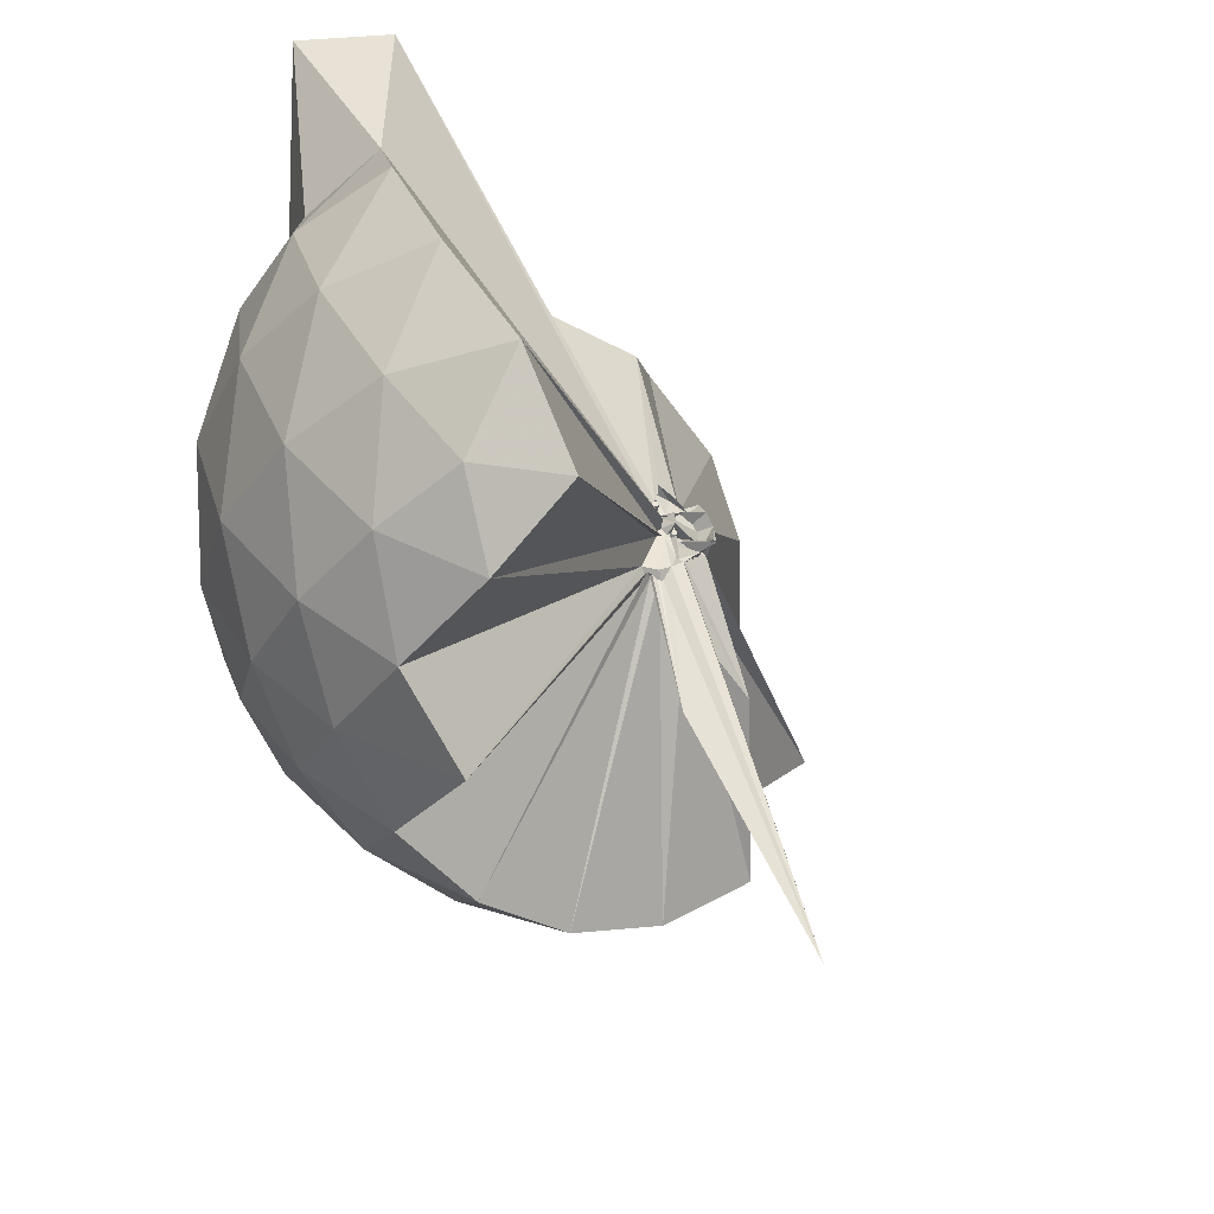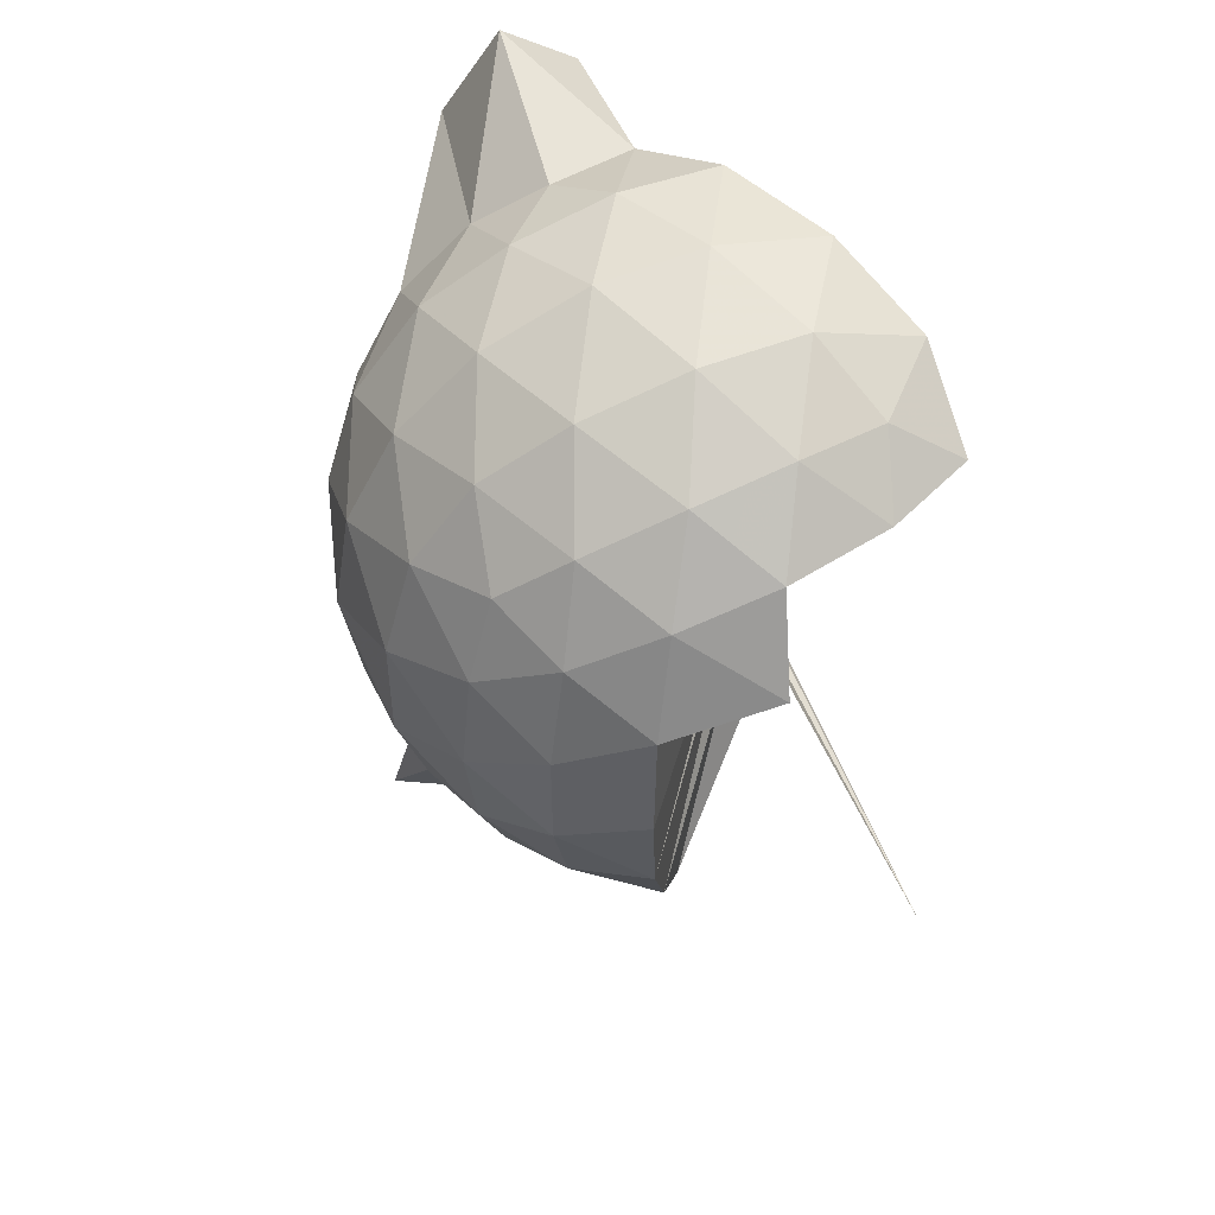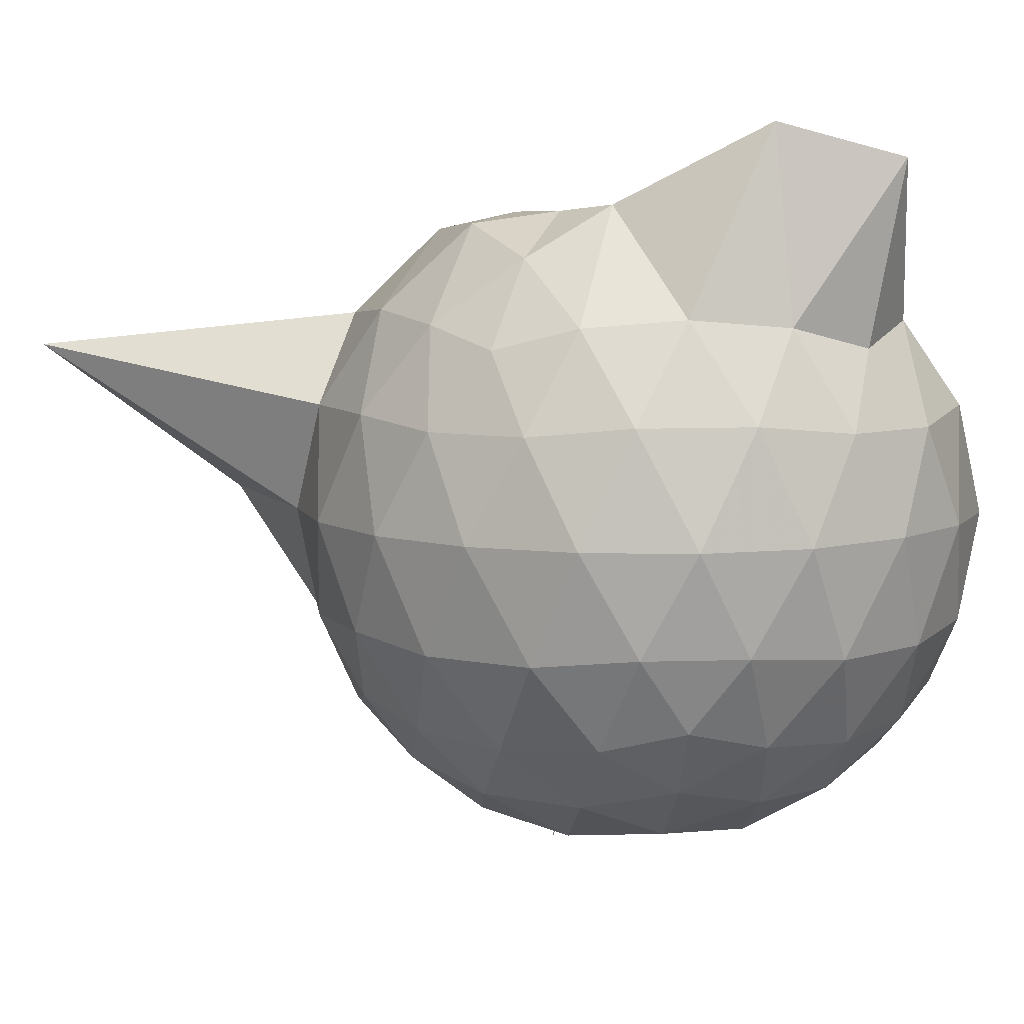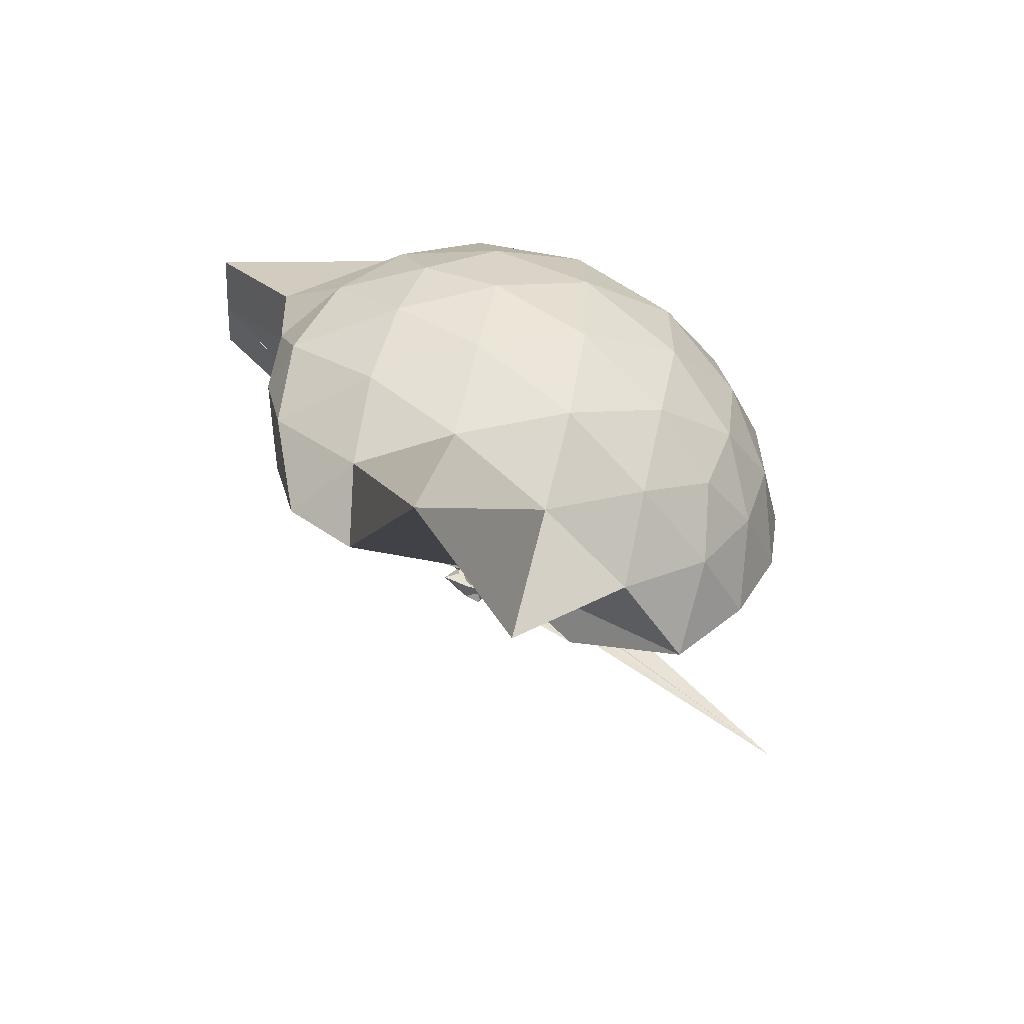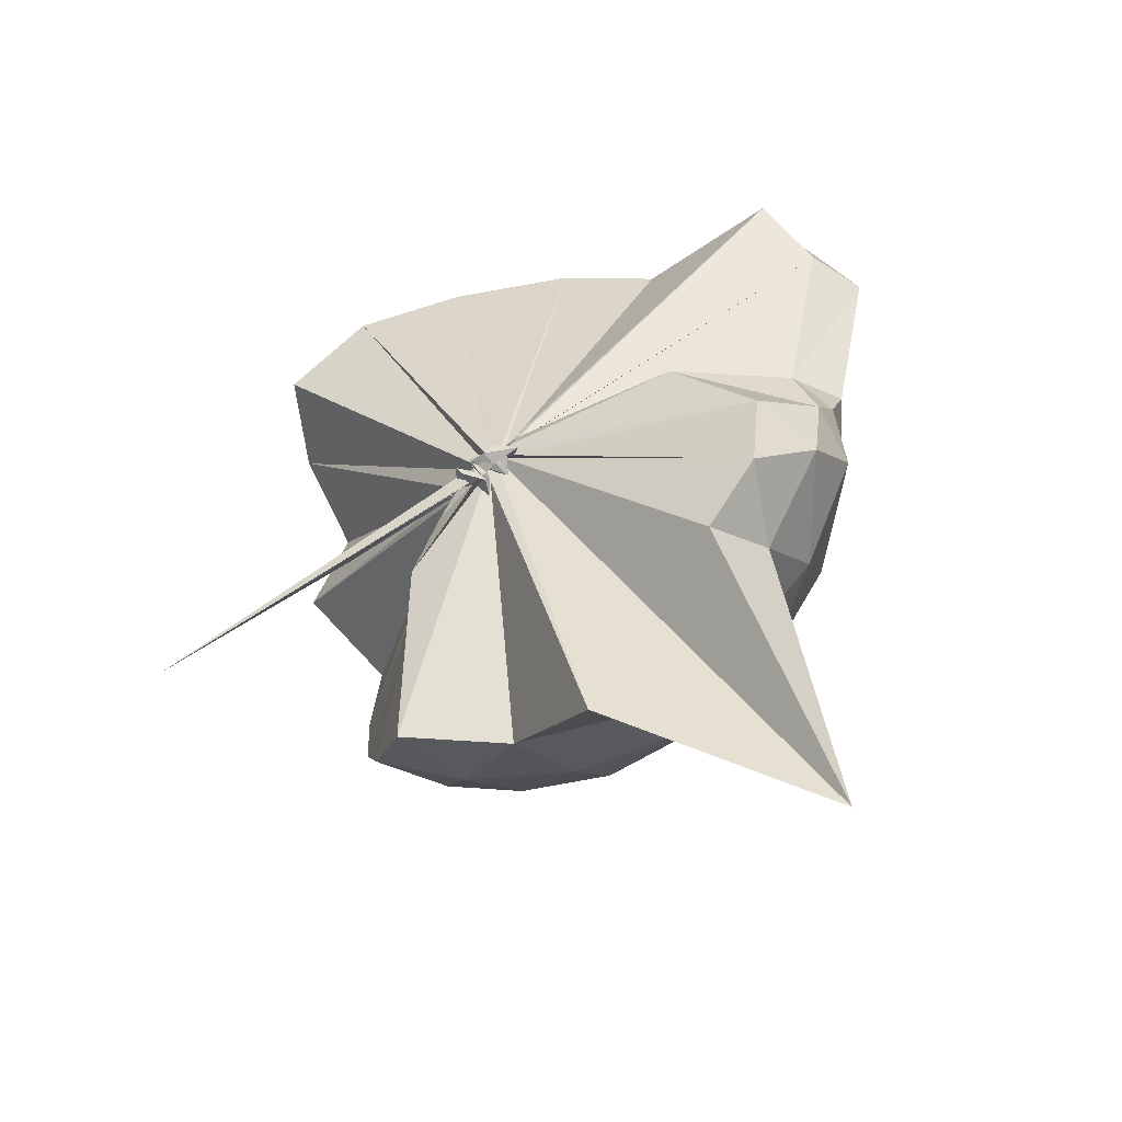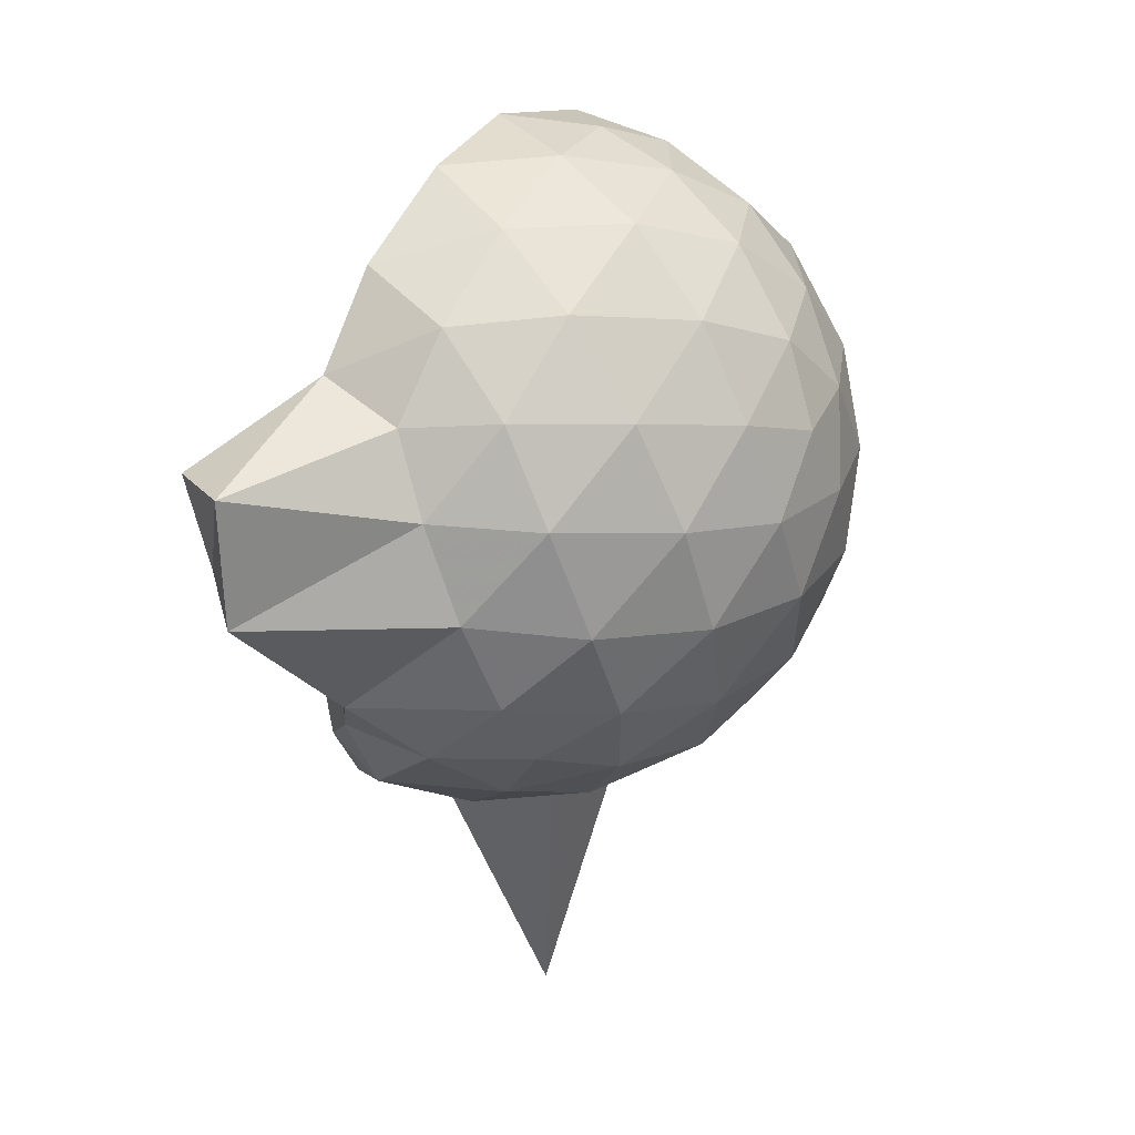
<metadata>
{"format":"obj","ext":"obj","renderer":"f3d","projection":"perspective","resolution":1024,"background":"white","views":[{"elev":-35.8,"azim":-139.9,"up":"+Z"},{"elev":51.7,"azim":163.3,"up":"+Y"},{"elev":7.9,"azim":119.6,"up":"+Z"},{"elev":-61.7,"azim":69.5,"up":"+Y"},{"elev":-67.6,"azim":-51.5,"up":"+Y"},{"elev":57.2,"azim":54.9,"up":"+Y"}]}
</metadata>
<code>
v -0.02661 -0.3247 0.9075
v -0.008983 -0.3334 0.7047
v 0.886 -0.2609 1.378
v 0.8177 -0.03573 1.438
v 0.6795 0.2079 1.46
v 0.4886 0.4178 1.435
v 0.2942 0.5525 1.375
v 0.05178 0.5563 1.438
v -0.01737 -0.3112 0.8985
v -0.03594 -0.3306 0.8931
v -0.01254 -0.346 0.8866
v -0.02153 -0.3564 0.8853
v -0.03138 -0.3685 0.882
v -0.00203 -0.376 0.8785
v -0.02802 -0.413 0.9181
v -0.08497 -0.4437 0.9137
v -0.04157 -0.4722 0.9744
v -0.01691 -0.3548 0.8841
v 0.2903 -1.075 1.376
v 0.4901 -0.9412 1.439
v 0.6797 -0.7316 1.463
v 0.8181 -0.487 1.434
v 0.9662 -0.1174 1.166
v 0.8718 0.1538 1.194
v 0.6858 0.4105 1.194
v 0.4548 0.5839 1.164
v 0.1837 0.6831 1.164
v -0.1031 0.6677 1.2
v -0.02738 -0.3214 0.8869
v -0.008517 -0.3413 0.8807
v -0.0217 -0.36 0.8756
v -0.05706 -0.3597 0.8788
v -0.02949 -0.3739 0.8737
v -0.006519 -0.3935 0.8666
v 0.01256 -0.4545 0.8922
v -0.08815 -0.4658 0.8829
v -0.04657 -0.4762 0.8851
v -0.03899 -0.3571 0.8741
v 0.8548 -1.791 1.341
v 0.6853 -0.9365 1.189
v 0.8703 -0.6773 1.189
v 0.9653 -0.4067 1.164
v 0.9718 0.04372 0.88
v 0.8324 0.3197 0.88
v 0.6128 0.5379 0.88
v 0.3277 0.6778 0.8827
v 0.0367 0.7247 0.8827
v -0.2725 0.6766 0.8781
v -0.04092 -0.3362 0.8532
v -0.01863 -0.3558 0.8456
v -0.06056 -0.3595 0.8476
v -0.0356 -0.3762 0.8419
v -0.04414 -0.3849 0.8392
v -0.008667 -0.3959 0.8367
v -0.09419 -0.4707 0.8365
v -0.09533 -0.4556 0.8355
v -0.03867 -0.4766 0.8548
v 0.3731 -1.441 0.8933
v 0.6079 -1.069 0.8764
v 0.8302 -0.848 0.8798
v 0.9711 -0.5697 0.8787
v 1.02 -0.2629 0.8793
v 0.8727 0.1718 0.5945
v 0.7031 0.4064 0.5931
v 0.4664 0.57 0.5665
v 0.1738 0.6652 0.567
v -0.1202 0.6724 0.5933
v -0.4107 0.575 0.5919
v -0.0136 -0.3482 0.8376
v -0.02852 -0.3665 0.8308
v -0.03301 -0.3706 0.8339
v -0.04386 -0.381 0.8298
v -0.007721 -0.3958 0.8308
v 0.02816 -0.4517 0.8077
v -0.02746 -0.4905 0.8403
v -0.04707 -0.4904 0.8259
v -0.01481 -0.3595 0.8399
v 0.4604 -1.098 0.566
v 0.7023 -0.933 0.5932
v 0.8725 -0.6991 0.592
v 0.9564 -0.423 0.5648
v 0.9568 -0.1042 0.5653
v 0.7248 0.2415 0.3809
v 0.5363 0.3847 0.3235
v 0.2725 0.5034 0.2991
v 0.004318 0.5571 0.322
v -0.2368 0.549 0.3806
v -0.4285 0.4153 0.3265
v -0.02139 -0.3562 0.8246
v -0.03438 -0.3707 0.823
v 0.0003519 -0.3795 0.8241
v -0.05194 -0.3806 0.7561
v -0.0902 -0.415 0.7771
v -0.07119 -0.4302 0.7824
v -0.02195 -0.4577 0.81
v 0.000715 -0.705 0.553
v 0.2642 -1.037 0.3044
v 0.5334 -0.9138 0.3226
v 0.7225 -0.7697 0.3791
v 0.8026 -0.5458 0.3223
v 0.8367 -0.2644 0.2991
v 0.8035 0.01775 0.3236
v 0.7216 -0.2534 1.612
v 0.5575 -0.07714 1.753
v 0.4295 0.3337 1.97
v 0.2839 0.6463 1.877
v 0.07644 0.5099 1.867
v -0.02812 -0.3234 0.9018
v -0.008876 -0.3414 0.8946
v -0.01776 -0.3513 0.8933
v -0.02644 -0.3628 0.8894
v -0.04009 -0.4152 0.9192
v -0.04041 -0.435 0.9252
v -0.01882 -0.4266 0.9374
v 0.261 -0.9218 1.561
v 0.4255 -0.6965 1.679
v 0.5872 -0.4933 1.699
v 0.5034 -0.2655 1.734
v 0.4076 -0.08816 1.675
v 0.2613 0.3431 1.912
v -0.02024 -0.3174 0.9097
v -0.00395 -0.3318 0.9055
v -0.00885 -0.3348 0.946
v -0.02108 -0.3853 0.9447
v -0.03976 -0.3882 0.9422
v 0.2279 -0.6235 1.625
v 0.4081 -0.4557 1.729
v 0.3378 -0.3027 1.702
v -0.01847 -0.3141 0.9086
v -0.03057 -0.3262 0.9062
v -0.03144 -0.3332 0.9562
v 0.07345 -0.3829 1.445
v 0.6062 0.1568 0.1873
v 0.3648 0.2874 0.1236
v 0.09394 0.374 0.1179
v -0.1909 0.4113 0.187
v -0.01221 -0.3463 0.8213
v -0.02676 -0.36 0.8178
v -0.05301 -0.3685 0.7536
v -0.05769 -0.3884 0.75
v -0.03103 -0.423 0.7854
v -0.02078 -0.4155 0.774
v -0.006921 -0.4557 0.6483
v 0.363 -0.8178 0.1237
v 0.6058 -0.685 0.1865
v 0.659 -0.418 0.1236
v 0.6599 -0.1113 0.1237
v 0.4288 0.02608 0.0148
v 0.1223 0.1298 -0.02892
v 0.001798 -0.3075 0.7186
v -0.02776 -0.3355 0.7108
v -0.04191 -0.3625 0.7282
v -0.2014 -0.6677 -0.2418
v -0.02562 -0.3753 0.7337
v -0.01713 -0.3502 0.7094
v 0.4266 -0.5565 0.01366
v 0.4461 -0.2648 -0.02566
v -0.008823 -0.315 0.7026
v 0.006115 -0.3297 0.7007
v -0.01713 -0.3576 0.6902
v -0.04965 -0.3878 0.3337
v -0.001105 -0.3358 0.7015
f 3 23 4
f 4 23 24
f 4 24 5
f 5 24 25
f 5 25 6
f 6 25 26
f 6 26 7
f 7 26 27
f 7 27 8
f 8 27 28
f 8 28 9
f 9 28 29
f 9 29 10
f 10 29 30
f 10 30 11
f 11 30 31
f 11 31 12
f 12 31 32
f 12 32 13
f 13 32 33
f 13 33 14
f 14 33 34
f 14 34 15
f 15 34 35
f 15 35 16
f 16 35 36
f 16 36 17
f 17 36 37
f 17 37 18
f 18 37 38
f 18 38 19
f 19 38 39
f 19 39 20
f 20 39 40
f 20 40 21
f 21 40 41
f 21 41 22
f 22 41 42
f 22 42 3
f 3 42 23
f 23 43 24
f 24 43 44
f 24 44 25
f 25 44 45
f 25 45 26
f 26 45 46
f 26 46 27
f 27 46 47
f 27 47 28
f 28 47 48
f 28 48 29
f 29 48 49
f 29 49 30
f 30 49 50
f 30 50 31
f 31 50 51
f 31 51 32
f 32 51 52
f 32 52 33
f 33 52 53
f 33 53 34
f 34 53 54
f 34 54 35
f 35 54 55
f 35 55 36
f 36 55 56
f 36 56 37
f 37 56 57
f 37 57 38
f 38 57 58
f 38 58 39
f 39 58 59
f 39 59 40
f 40 59 60
f 40 60 41
f 41 60 61
f 41 61 42
f 42 61 62
f 42 62 23
f 23 62 43
f 43 63 44
f 44 63 64
f 44 64 45
f 45 64 65
f 45 65 46
f 46 65 66
f 46 66 47
f 47 66 67
f 47 67 48
f 48 67 68
f 48 68 49
f 49 68 69
f 49 69 50
f 50 69 70
f 50 70 51
f 51 70 71
f 51 71 52
f 52 71 72
f 52 72 53
f 53 72 73
f 53 73 54
f 54 73 74
f 54 74 55
f 55 74 75
f 55 75 56
f 56 75 76
f 56 76 57
f 57 76 77
f 57 77 58
f 58 77 78
f 58 78 59
f 59 78 79
f 59 79 60
f 60 79 80
f 60 80 61
f 61 80 81
f 61 81 62
f 62 81 82
f 62 82 43
f 43 82 63
f 63 83 64
f 64 83 84
f 64 84 65
f 65 84 85
f 65 85 66
f 66 85 86
f 66 86 67
f 67 86 87
f 67 87 68
f 68 87 88
f 68 88 69
f 69 88 89
f 69 89 70
f 70 89 90
f 70 90 71
f 71 90 91
f 71 91 72
f 72 91 92
f 72 92 73
f 73 92 93
f 73 93 74
f 74 93 94
f 74 94 75
f 75 94 95
f 75 95 76
f 76 95 96
f 76 96 77
f 77 96 97
f 77 97 78
f 78 97 98
f 78 98 79
f 79 98 99
f 79 99 80
f 80 99 100
f 80 100 81
f 81 100 101
f 81 101 82
f 82 101 102
f 82 102 63
f 63 102 83
f 103 104 118
f 104 119 118
f 104 105 119
f 105 120 119
f 105 106 120
f 106 107 120
f 107 121 120
f 107 108 121
f 108 122 121
f 108 109 122
f 109 110 122
f 110 123 122
f 110 111 123
f 111 124 123
f 111 112 124
f 112 113 124
f 113 125 124
f 113 114 125
f 114 126 125
f 114 115 126
f 115 116 126
f 116 127 126
f 116 117 127
f 117 118 127
f 117 103 118
f 118 119 128
f 119 129 128
f 119 120 129
f 120 121 129
f 121 130 129
f 121 122 130
f 122 123 130
f 123 131 130
f 123 124 131
f 124 125 131
f 125 132 131
f 125 126 132
f 126 127 132
f 127 128 132
f 127 118 128
f 133 148 134
f 134 148 149
f 134 149 135
f 135 149 150
f 135 150 136
f 136 150 137
f 137 150 151
f 137 151 138
f 138 151 152
f 138 152 139
f 139 152 140
f 140 152 153
f 140 153 141
f 141 153 154
f 141 154 142
f 142 154 143
f 143 154 155
f 143 155 144
f 144 155 156
f 144 156 145
f 145 156 146
f 146 156 157
f 146 157 147
f 147 157 148
f 147 148 133
f 148 158 149
f 149 158 159
f 149 159 150
f 150 159 151
f 151 159 160
f 151 160 152
f 152 160 153
f 153 160 161
f 153 161 154
f 154 161 155
f 155 161 162
f 155 162 156
f 156 162 157
f 157 162 158
f 157 158 148
f 3 4 103
f 103 4 104
f 4 5 104
f 104 5 105
f 5 6 105
f 105 6 106
f 6 7 106
f 7 8 106
f 106 8 107
f 8 9 107
f 107 9 108
f 9 10 108
f 108 10 109
f 10 11 109
f 11 12 109
f 109 12 110
f 12 13 110
f 110 13 111
f 13 14 111
f 111 14 112
f 14 15 112
f 15 16 112
f 112 16 113
f 16 17 113
f 113 17 114
f 17 18 114
f 114 18 115
f 18 19 115
f 19 20 115
f 115 20 116
f 20 21 116
f 116 21 117
f 21 22 117
f 117 22 103
f 22 3 103
f 83 133 84
f 84 133 134
f 84 134 85
f 85 134 135
f 85 135 86
f 86 135 136
f 86 136 87
f 87 136 88
f 88 136 137
f 88 137 89
f 89 137 138
f 89 138 90
f 90 138 139
f 90 139 91
f 91 139 92
f 92 139 140
f 92 140 93
f 93 140 141
f 93 141 94
f 94 141 142
f 94 142 95
f 95 142 96
f 96 142 143
f 96 143 97
f 97 143 144
f 97 144 98
f 98 144 145
f 98 145 99
f 99 145 100
f 100 145 146
f 100 146 101
f 101 146 147
f 101 147 102
f 102 147 133
f 102 133 83
f 128 129 1
f 129 130 1
f 130 131 1
f 131 132 1
f 132 128 1
f 159 158 2
f 160 159 2
f 161 160 2
f 162 161 2
f 158 162 2

</code>
